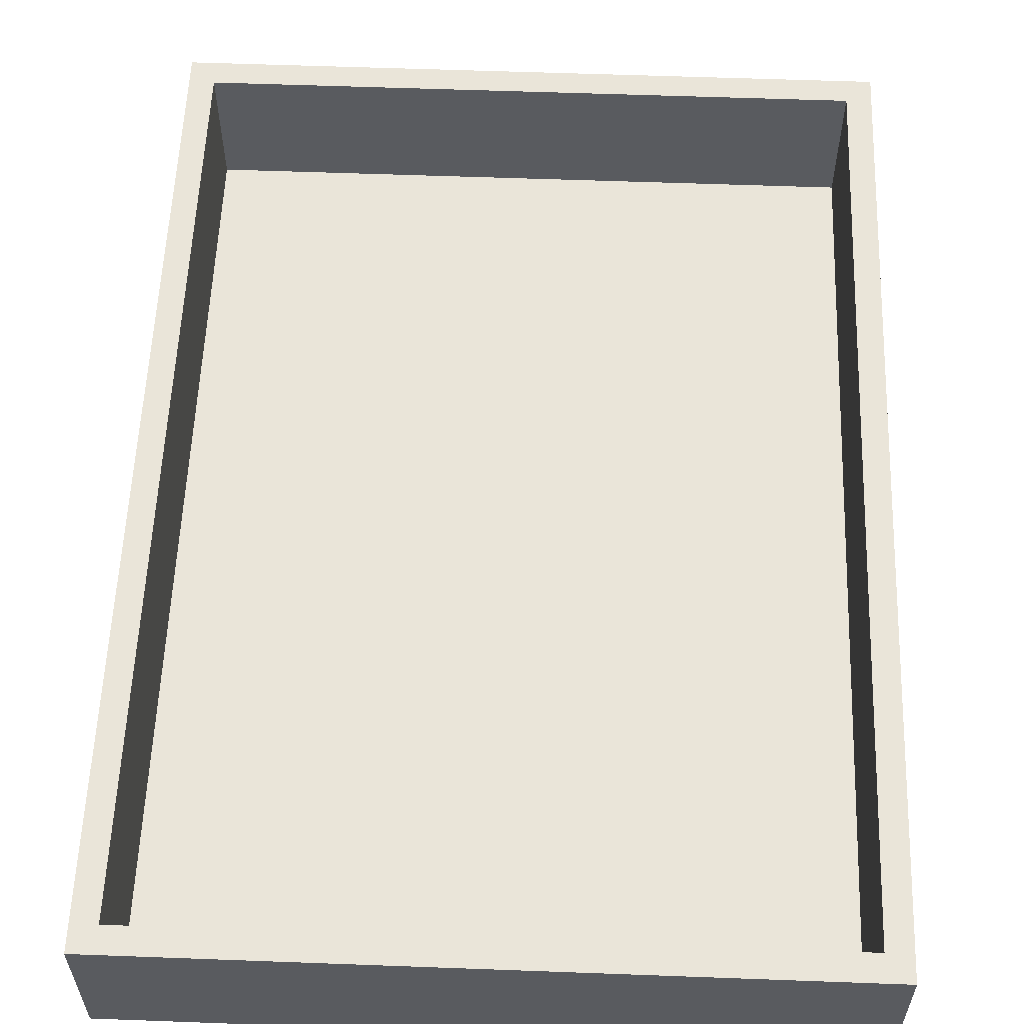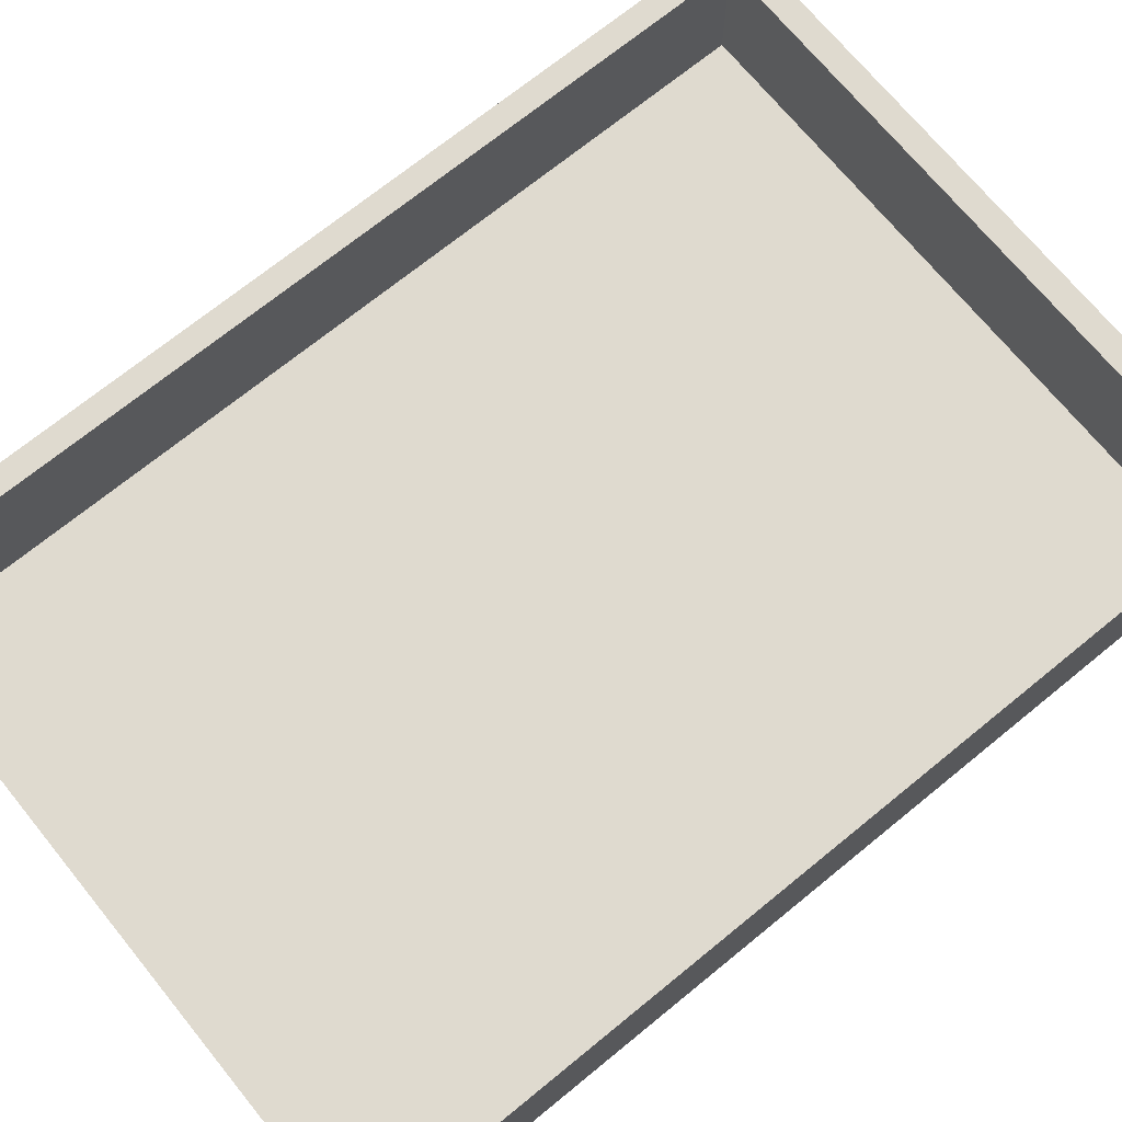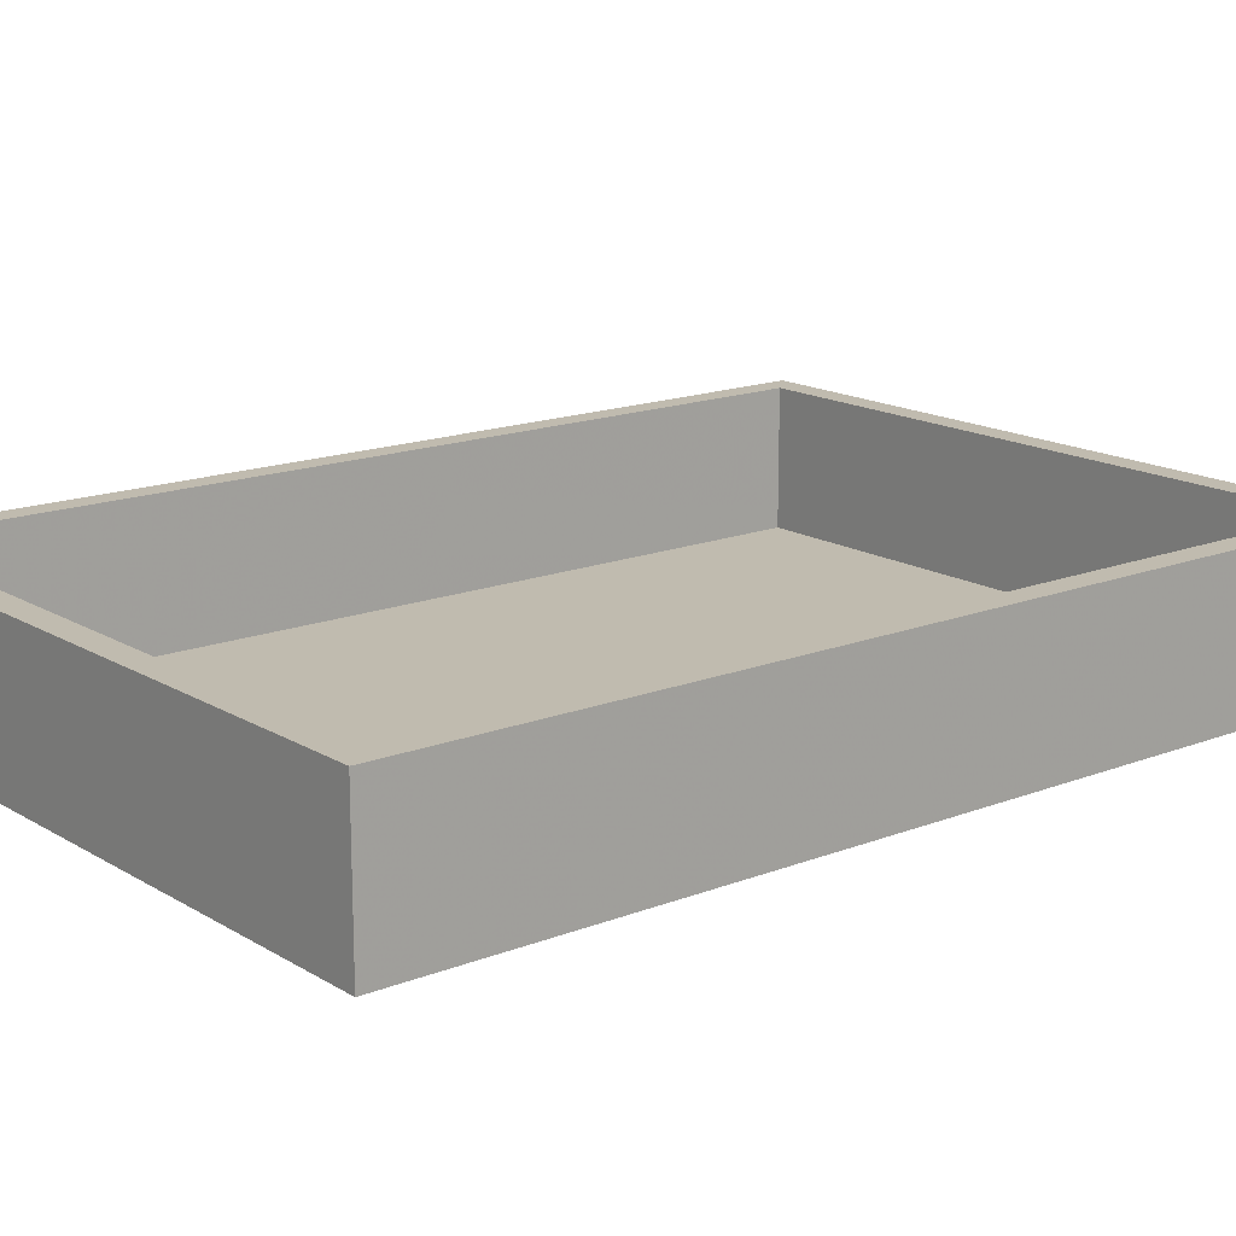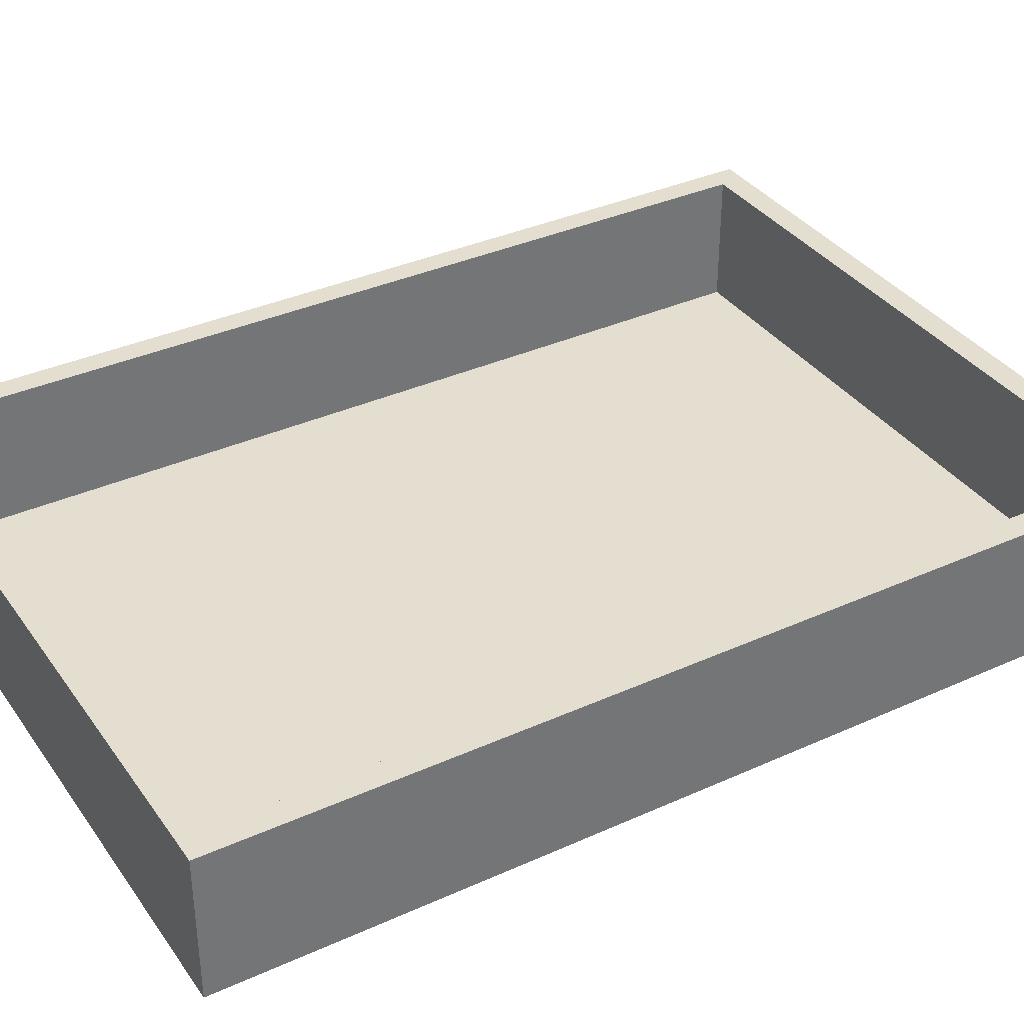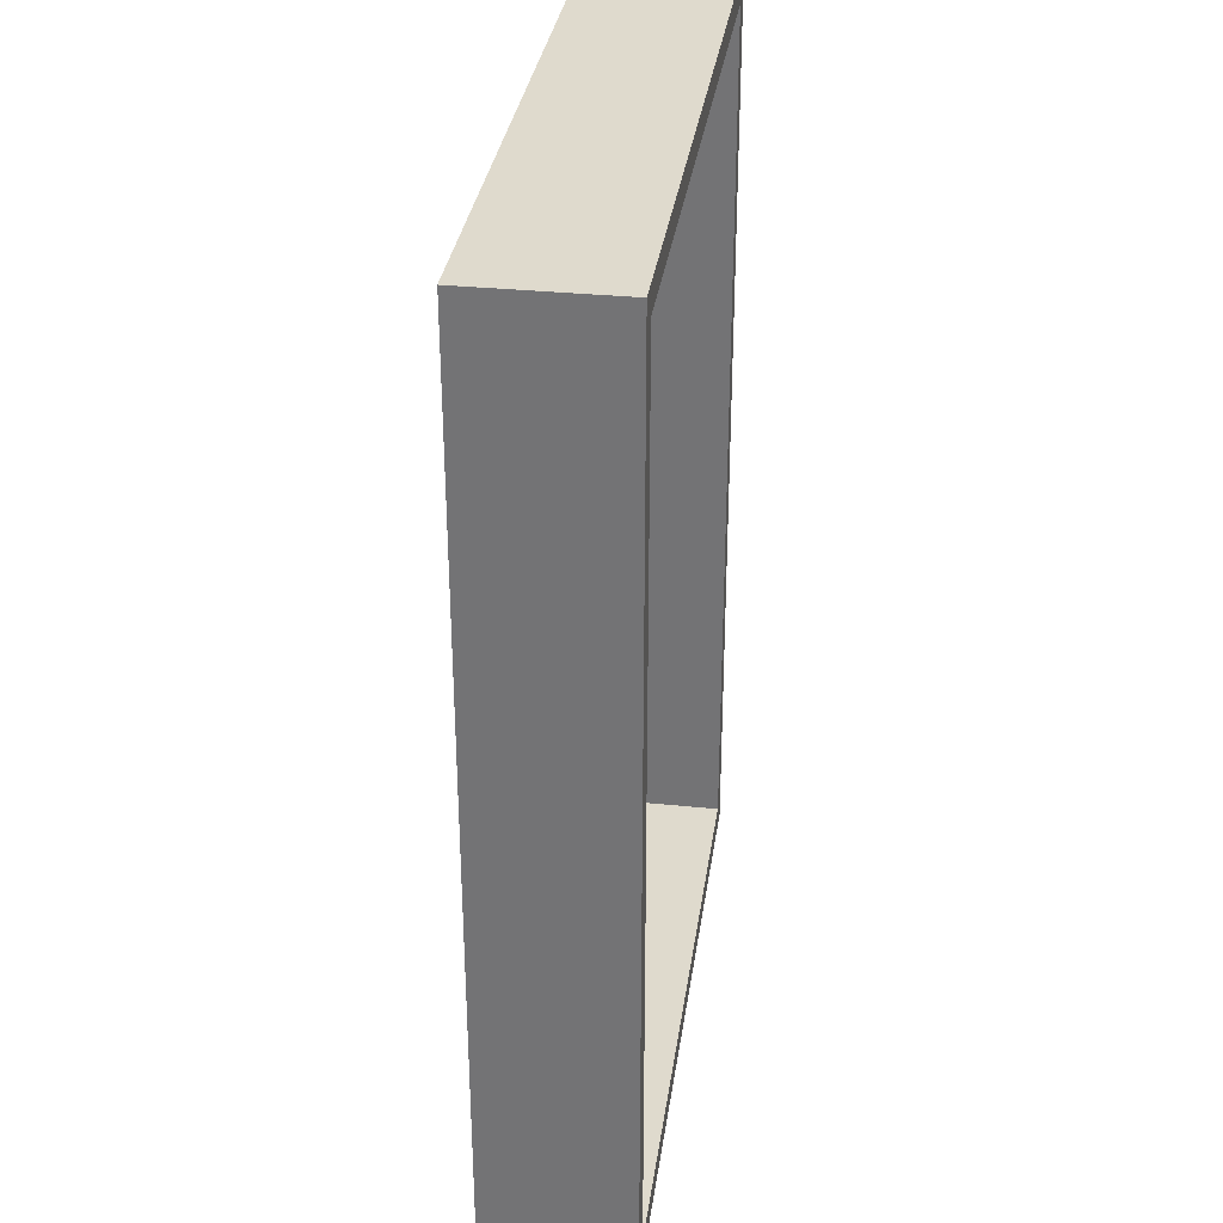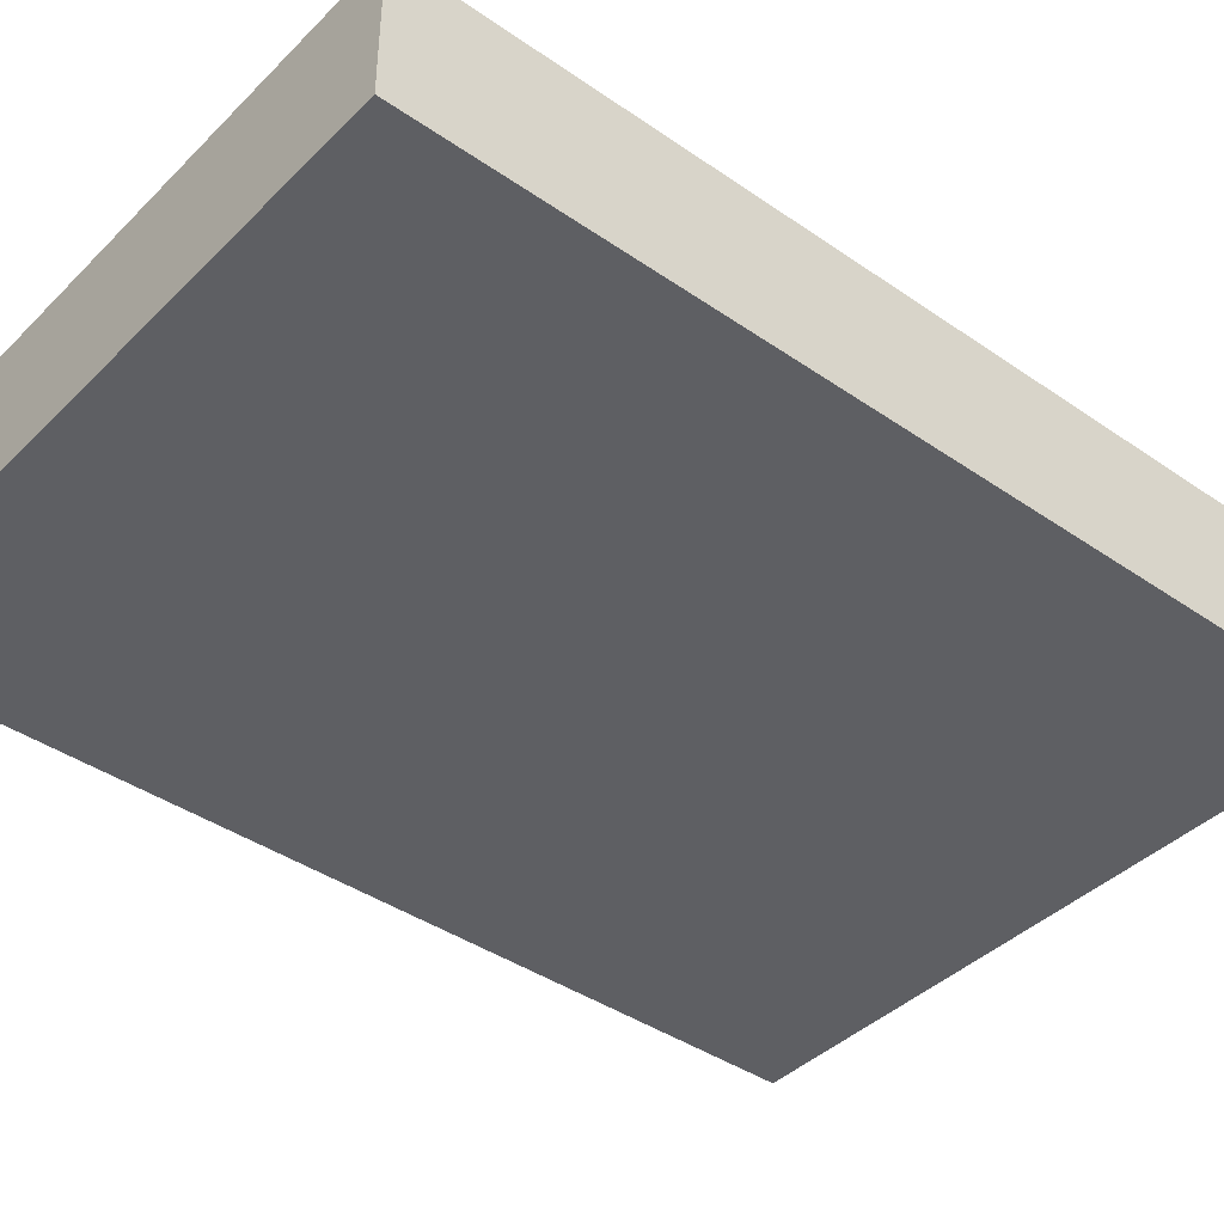
<metadata>
{"format":"obj","ext":"obj","renderer":"f3d","projection":"perspective","resolution":1024,"background":"white","views":[{"elev":57.8,"azim":2.2,"up":"+Y"},{"elev":70.9,"azim":50.8,"up":"+Y"},{"elev":15.9,"azim":50.9,"up":"+Y"},{"elev":35.8,"azim":59.3,"up":"+Y"},{"elev":32.9,"azim":98.0,"up":"+Z"},{"elev":-40.9,"azim":-130.1,"up":"+Y"}]}
</metadata>
<code>
g Chap01_Prop_Drawer_06
v 0.267 0.1128 -0.3738
v 0.267 6.786e-07 -0.3738
v 0.267 5.605e-07 -1.167e-08
v 0.267 0.1128 6.714e-09
v -0.267 7.02e-07 -0.3738
v 0.267 6.786e-07 -0.3738
v 0.267 0.1128 -0.3738
v -0.267 0.1128 -0.3738
v 0.2476 0.1128 -0.3534
v 0.2476 0.007858 -0.3534
v -0.2476 0.007858 -0.3534
v -0.2476 0.1128 -0.3534
v 0.2476 0.1128 -0.3534
v 0.267 0.1128 -0.3738
v 0.267 0.1128 6.714e-09
v 0.2476 0.1128 7.562e-09
v -0.2476 0.1128 -0.3534
v -0.267 0.1128 -0.3738
v 0.267 0.1128 -0.3738
v 0.2476 0.1128 -0.3534
v -0.2476 0.1128 2.921e-08
v -0.2476 0.1128 -0.3534
v -0.2476 0.007858 -0.3534
v -0.2476 0.007858 1.21e-08
v -0.267 0.1128 -0.3738
v -0.267 0.1128 3.005e-08
v -0.267 5.839e-07 1.167e-08
v -0.267 7.02e-07 -0.3738
v -0.267 7.02e-07 -0.3738
v -0.267 5.839e-07 1.167e-08
v 0.267 5.605e-07 -1.167e-08
v 0.267 6.786e-07 -0.3738
v -0.2476 0.1128 -0.3534
v -0.2476 0.1128 2.921e-08
v -0.267 0.1128 3.005e-08
v -0.267 0.1128 -0.3738
v 0.2476 0.007858 -0.3534
v 0.2476 0.007858 -9.542e-09
v -0.2476 0.007858 1.21e-08
v -0.2476 0.007858 -0.3534
v 0.2476 0.1128 -0.3534
v 0.2476 0.1128 7.562e-09
v 0.2476 0.007858 -9.542e-09
v 0.2476 0.007858 -0.3534
v 0.267 5.605e-07 -1.167e-08
v 0.267 5.569e-07 0.3738
v 0.267 0.1128 0.3738
v 0.267 0.1128 6.714e-09
v -0.267 5.802e-07 0.3738
v -0.267 0.1128 0.3738
v 0.267 0.1128 0.3738
v 0.267 5.569e-07 0.3738
v 0.2476 0.1128 0.3534
v -0.2476 0.1128 0.3534
v -0.2476 0.007858 0.3534
v 0.2476 0.007858 0.3534
v 0.2476 0.1128 0.3534
v 0.2476 0.1128 7.562e-09
v 0.267 0.1128 6.714e-09
v 0.267 0.1128 0.3738
v -0.2476 0.1128 0.3534
v 0.2476 0.1128 0.3534
v 0.267 0.1128 0.3738
v -0.267 0.1128 0.3738
v -0.2476 0.007858 0.3534
v -0.2476 0.1128 0.3534
v -0.2476 0.1128 2.921e-08
v -0.2476 0.007858 1.21e-08
v -0.267 5.839e-07 1.167e-08
v -0.267 0.1128 3.005e-08
v -0.267 0.1128 0.3738
v -0.267 5.802e-07 0.3738
v 0.267 5.605e-07 -1.167e-08
v -0.267 5.839e-07 1.167e-08
v -0.267 5.802e-07 0.3738
v 0.267 5.569e-07 0.3738
v -0.267 0.1128 3.005e-08
v -0.2476 0.1128 2.921e-08
v -0.2476 0.1128 0.3534
v -0.267 0.1128 0.3738
v -0.2476 0.007858 1.21e-08
v 0.2476 0.007858 -9.542e-09
v 0.2476 0.007858 0.3534
v -0.2476 0.007858 0.3534
v 0.2476 0.007858 -9.542e-09
v 0.2476 0.1128 7.562e-09
v 0.2476 0.1128 0.3534
v 0.2476 0.007858 0.3534
g Chap01_Prop_Drawer_06_0
f 3 2 1
f 4 3 1
f 7 6 5
f 8 7 5
f 11 10 9
f 12 11 9
f 15 14 13
f 16 15 13
f 19 18 17
f 20 19 17
f 23 22 21
f 24 23 21
f 27 26 25
f 28 27 25
f 31 30 29
f 32 31 29
f 35 34 33
f 36 35 33
f 39 38 37
f 40 39 37
f 43 42 41
f 44 43 41
f 47 46 45
f 48 47 45
f 51 50 49
f 52 51 49
f 55 54 53
f 56 55 53
f 59 58 57
f 60 59 57
f 63 62 61
f 64 63 61
f 67 66 65
f 68 67 65
f 71 70 69
f 72 71 69
f 75 74 73
f 76 75 73
f 79 78 77
f 80 79 77
f 83 82 81
f 84 83 81
f 87 86 85
f 88 87 85

</code>
